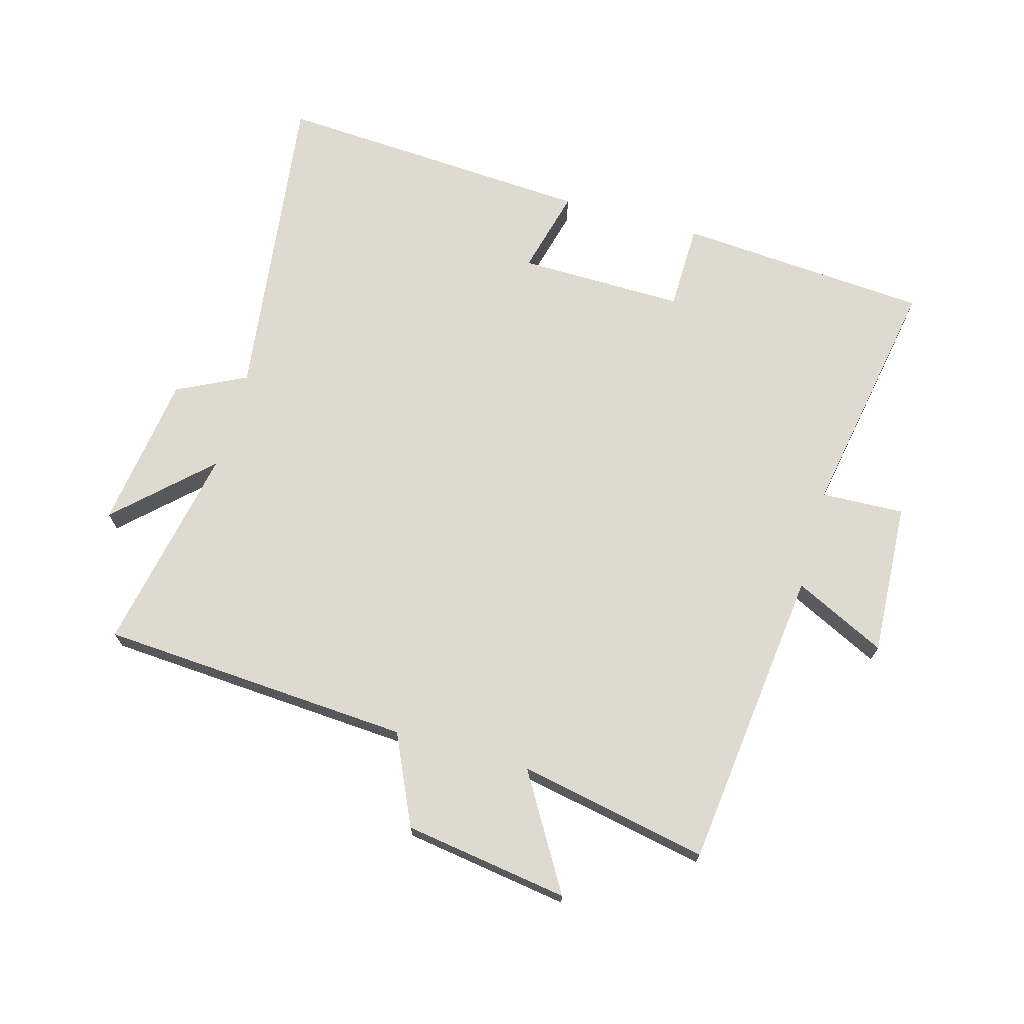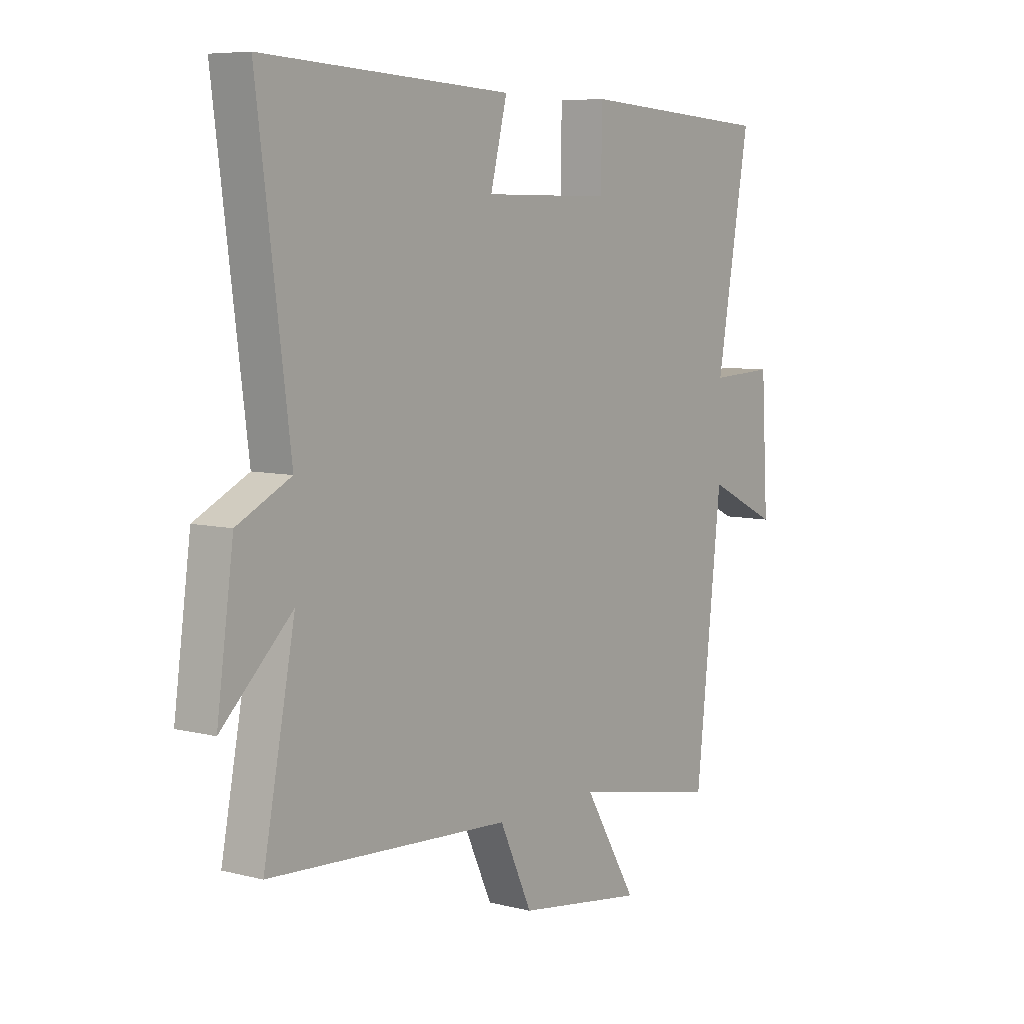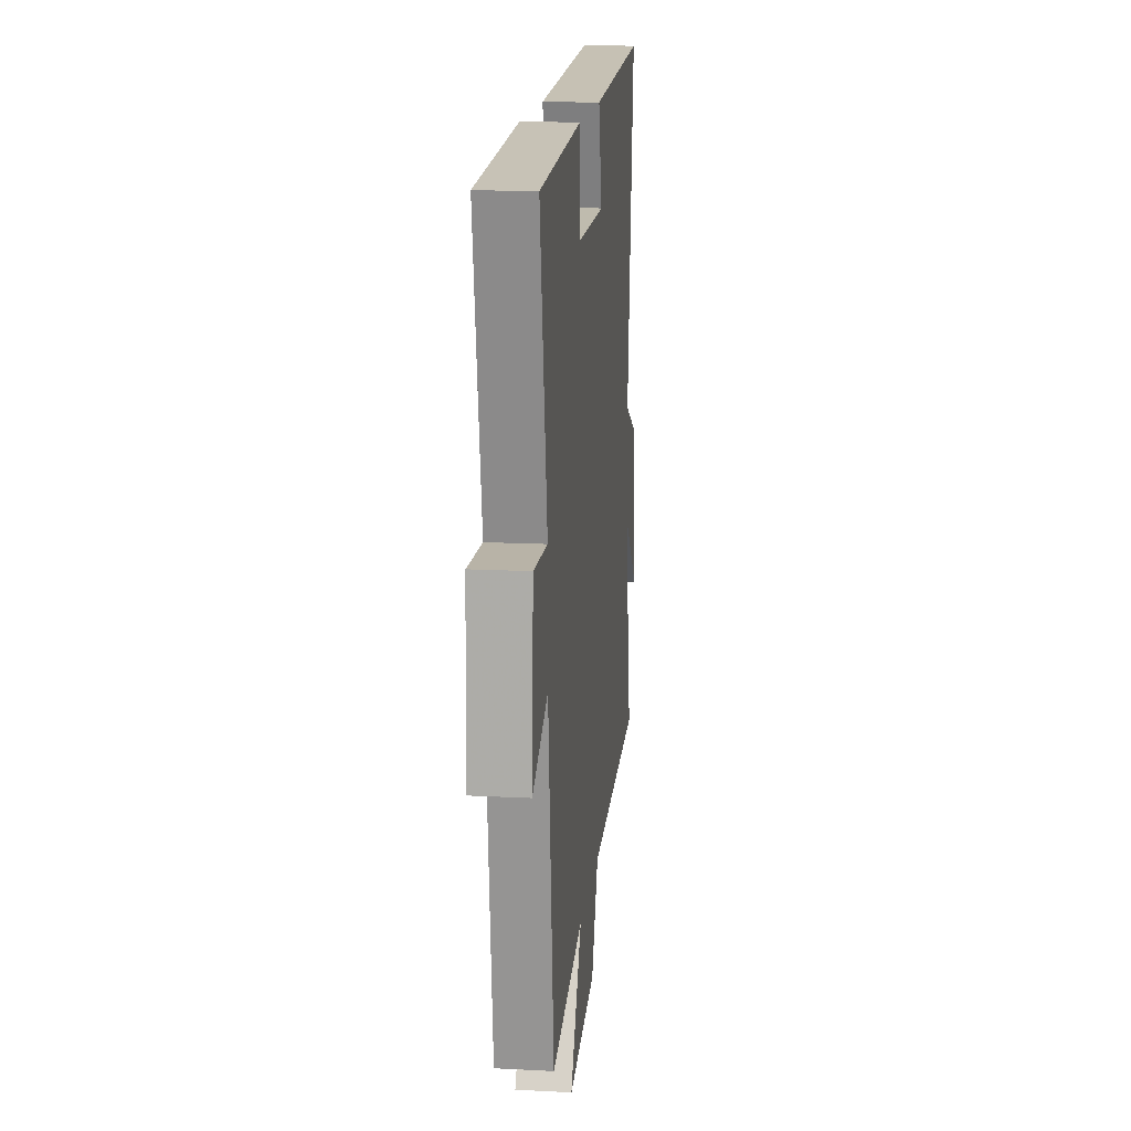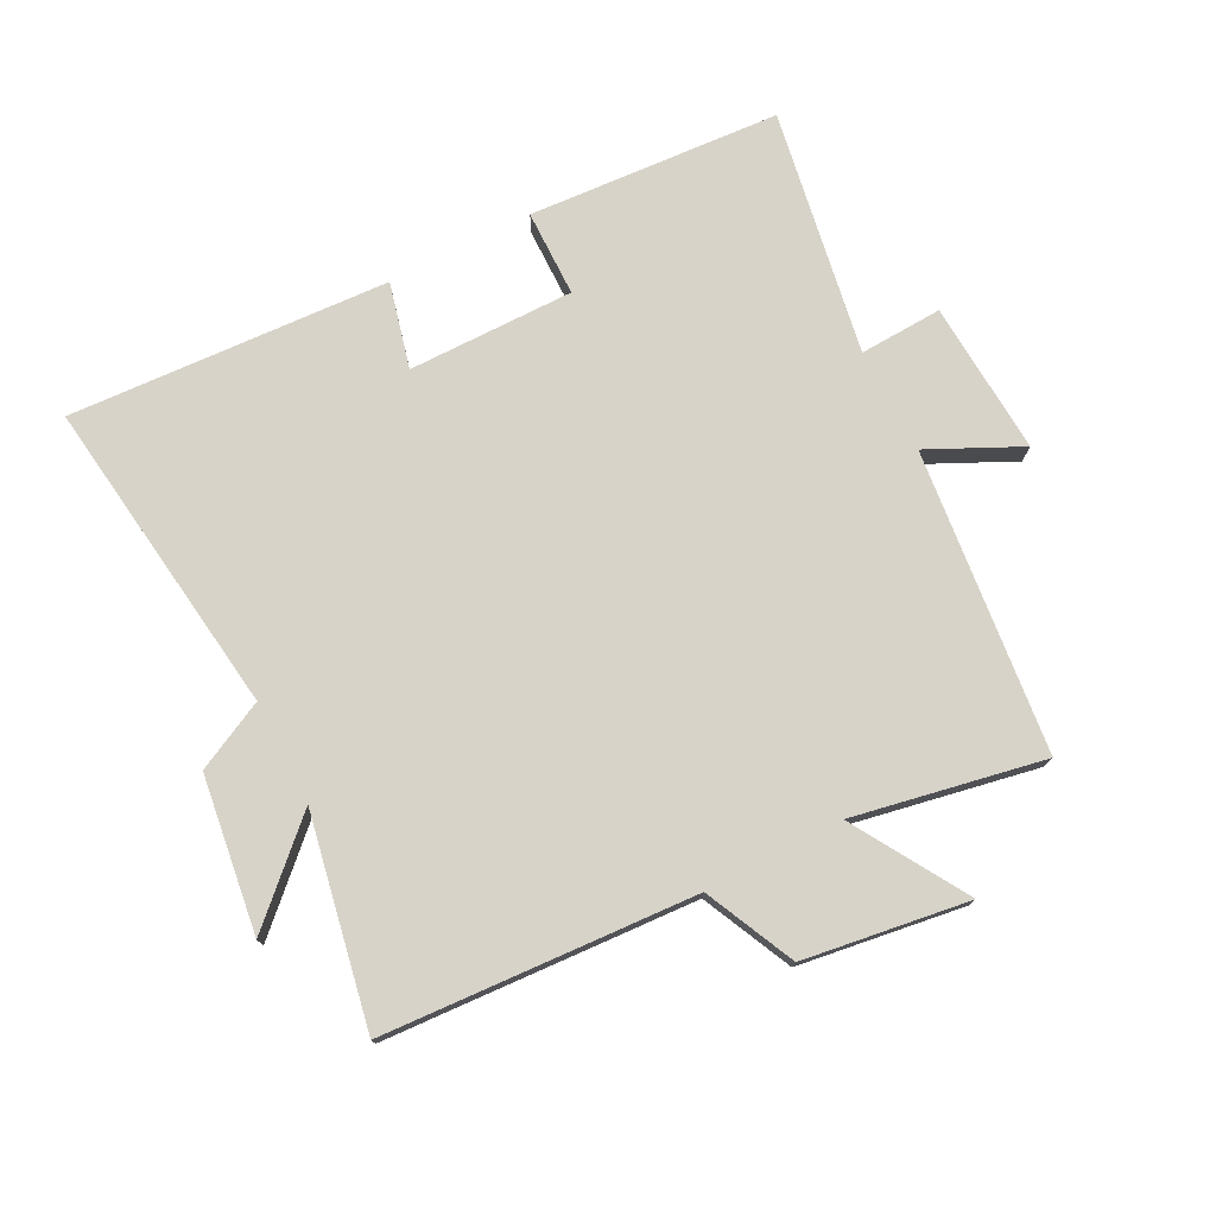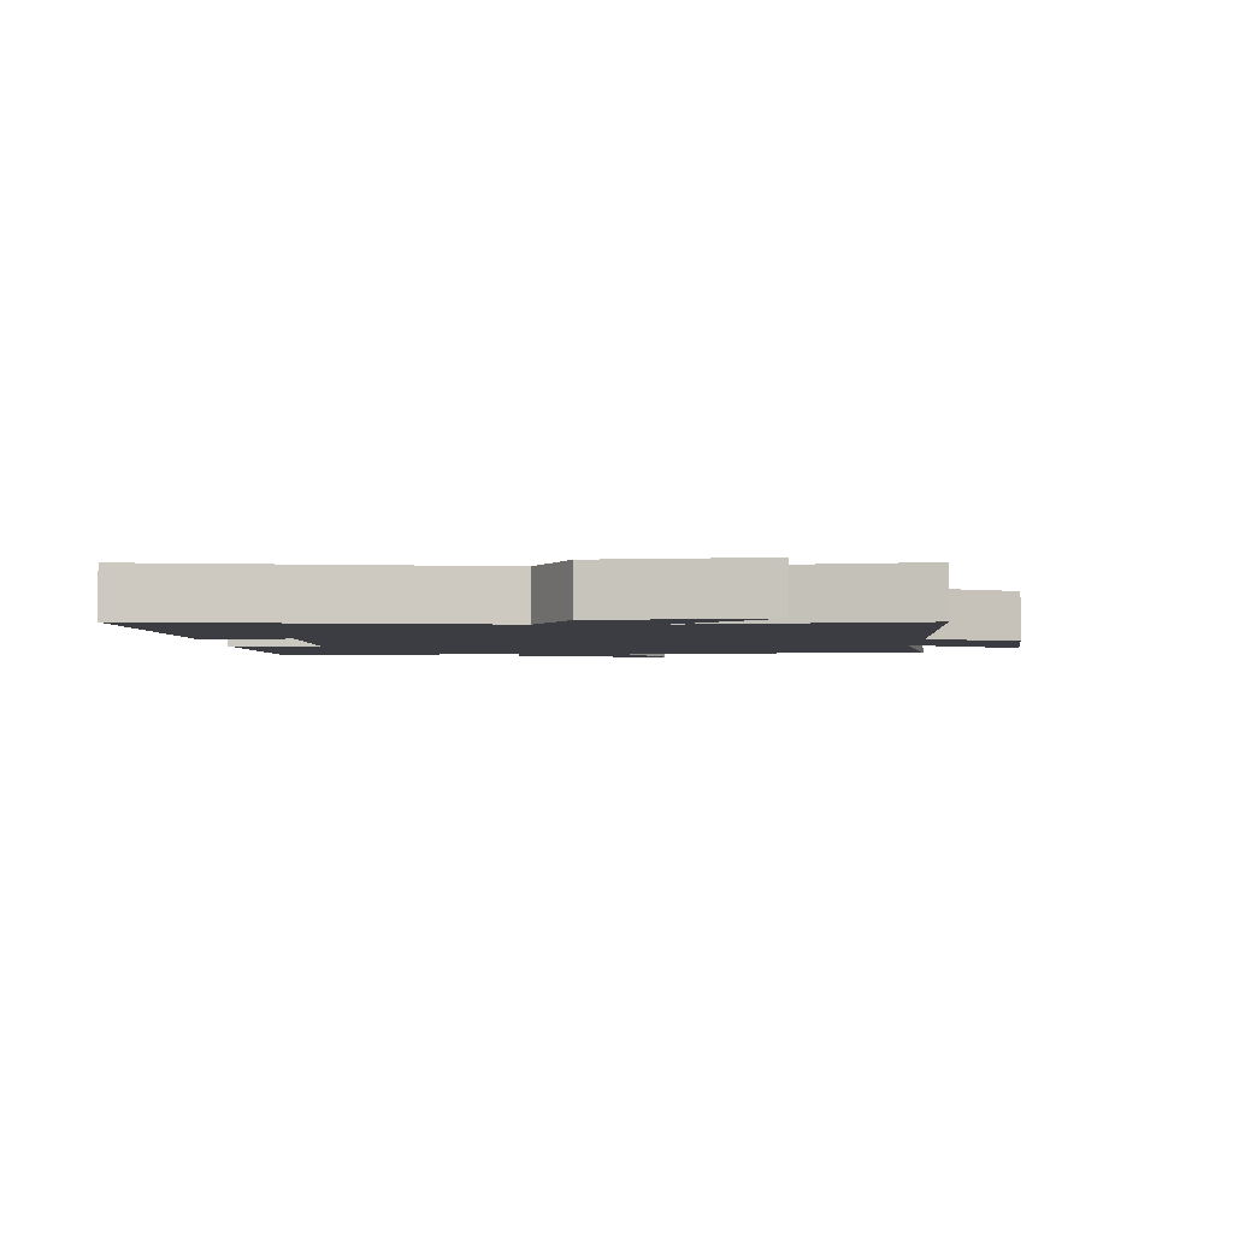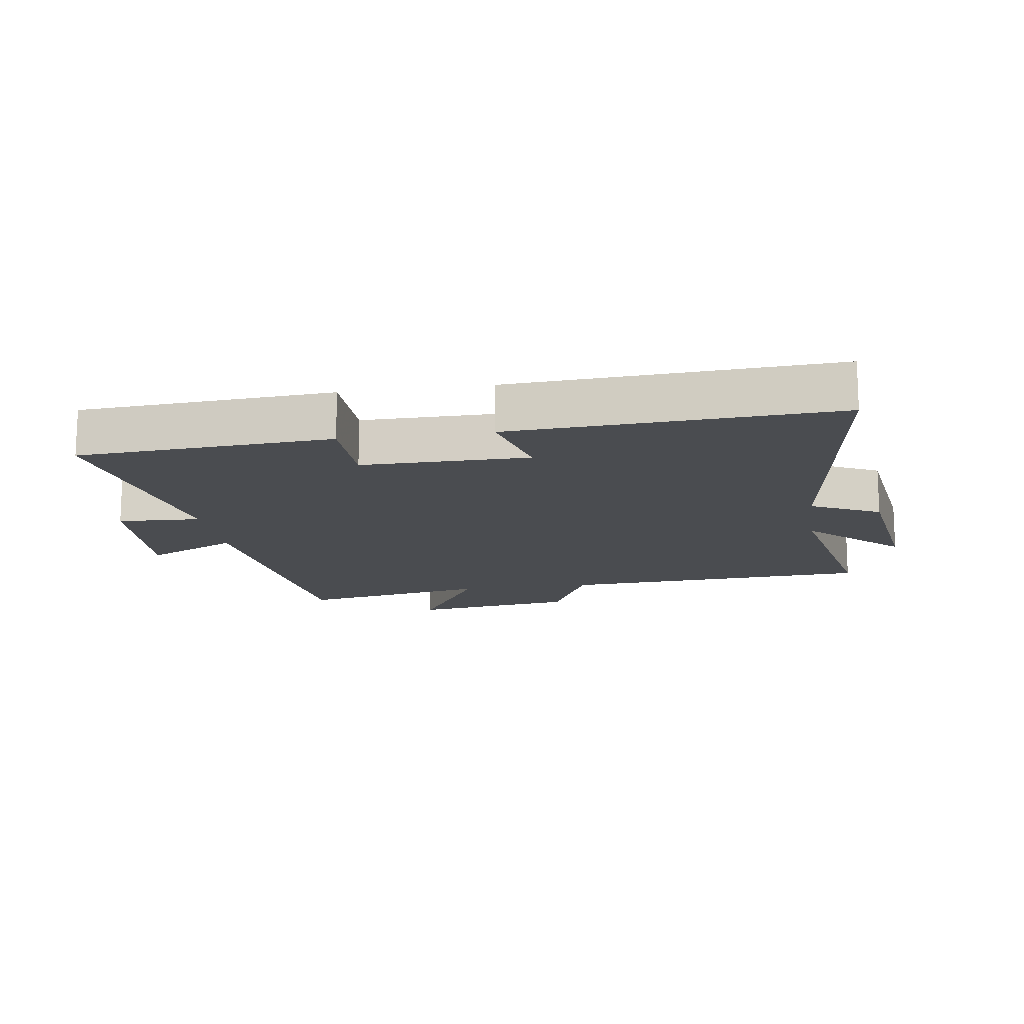
<metadata>
{"format":"obj","ext":"obj","renderer":"f3d","projection":"perspective","resolution":1024,"background":"white","views":[{"elev":70.7,"azim":-164.1,"up":"+Y"},{"elev":7.1,"azim":126.1,"up":"+Z"},{"elev":15.4,"azim":-83.8,"up":"+Z"},{"elev":75.8,"azim":152.6,"up":"+Y"},{"elev":-2.9,"azim":90.5,"up":"+Y"},{"elev":-14.7,"azim":8.4,"up":"+Y"}]}
</metadata>
<code>
v -0.447 0.07 -0.558
v -0.5 0.07 -0.08
v -0.645 0.07 -0.15
v -0.631 0.07 0.092
v -0.5 0.07 0.086
v -0.568 0.07 0.473
v -0.17 0.07 0.5
v -0.168 0.07 0.363
v 0.094 0.07 0.365
v 0.06 0.07 0.5
v 0.566 0.07 0.529
v 0.5 0.07 0.023
v 0.609 0.07 -0.031
v 0.643 0.07 -0.277
v 0.5 0.07 -0.141
v 0.564 0.07 -0.47
v 0.071 0.07 -0.5
v 0.005 0.07 -0.642
v -0.255 0.07 -0.68
v -0.147 0.07 -0.5
v -0.447 0 -0.558
v -0.5 0 -0.08
v -0.645 0 -0.15
v -0.631 0 0.092
v -0.5 0 0.086
v -0.568 0 0.473
v -0.17 0 0.5
v -0.168 0 0.363
v 0.094 0 0.365
v 0.06 0 0.5
v 0.566 0 0.529
v 0.5 0 0.023
v 0.609 0 -0.031
v 0.643 0 -0.277
v 0.5 0 -0.141
v 0.564 0 -0.47
v 0.071 0 -0.5
v 0.005 0 -0.642
v -0.255 0 -0.68
v -0.147 0 -0.5
f 17 18 19 20
f 15 16 17 20
f 15 20 1 2
f 12 13 14 15
f 12 15 2
f 9 10 11 12
f 8 9 12 2
f 5 6 7 8
f 5 8 2 3
f 3 4 5
f 40 39 38 37
f 40 37 36 35
f 22 21 40 35
f 35 34 33 32
f 22 35 32
f 32 31 30 29
f 22 32 29 28
f 28 27 26 25
f 23 22 28 25
f 25 24 23
f 1 21 22 2
f 2 22 23 3
f 3 23 24 4
f 4 24 25 5
f 5 25 26 6
f 6 26 27 7
f 7 27 28 8
f 8 28 29 9
f 9 29 30 10
f 10 30 31 11
f 11 31 32 12
f 12 32 33 13
f 13 33 34 14
f 14 34 35 15
f 15 35 36 16
f 16 36 37 17
f 17 37 38 18
f 18 38 39 19
f 19 39 40 20
f 20 40 21 1

</code>
